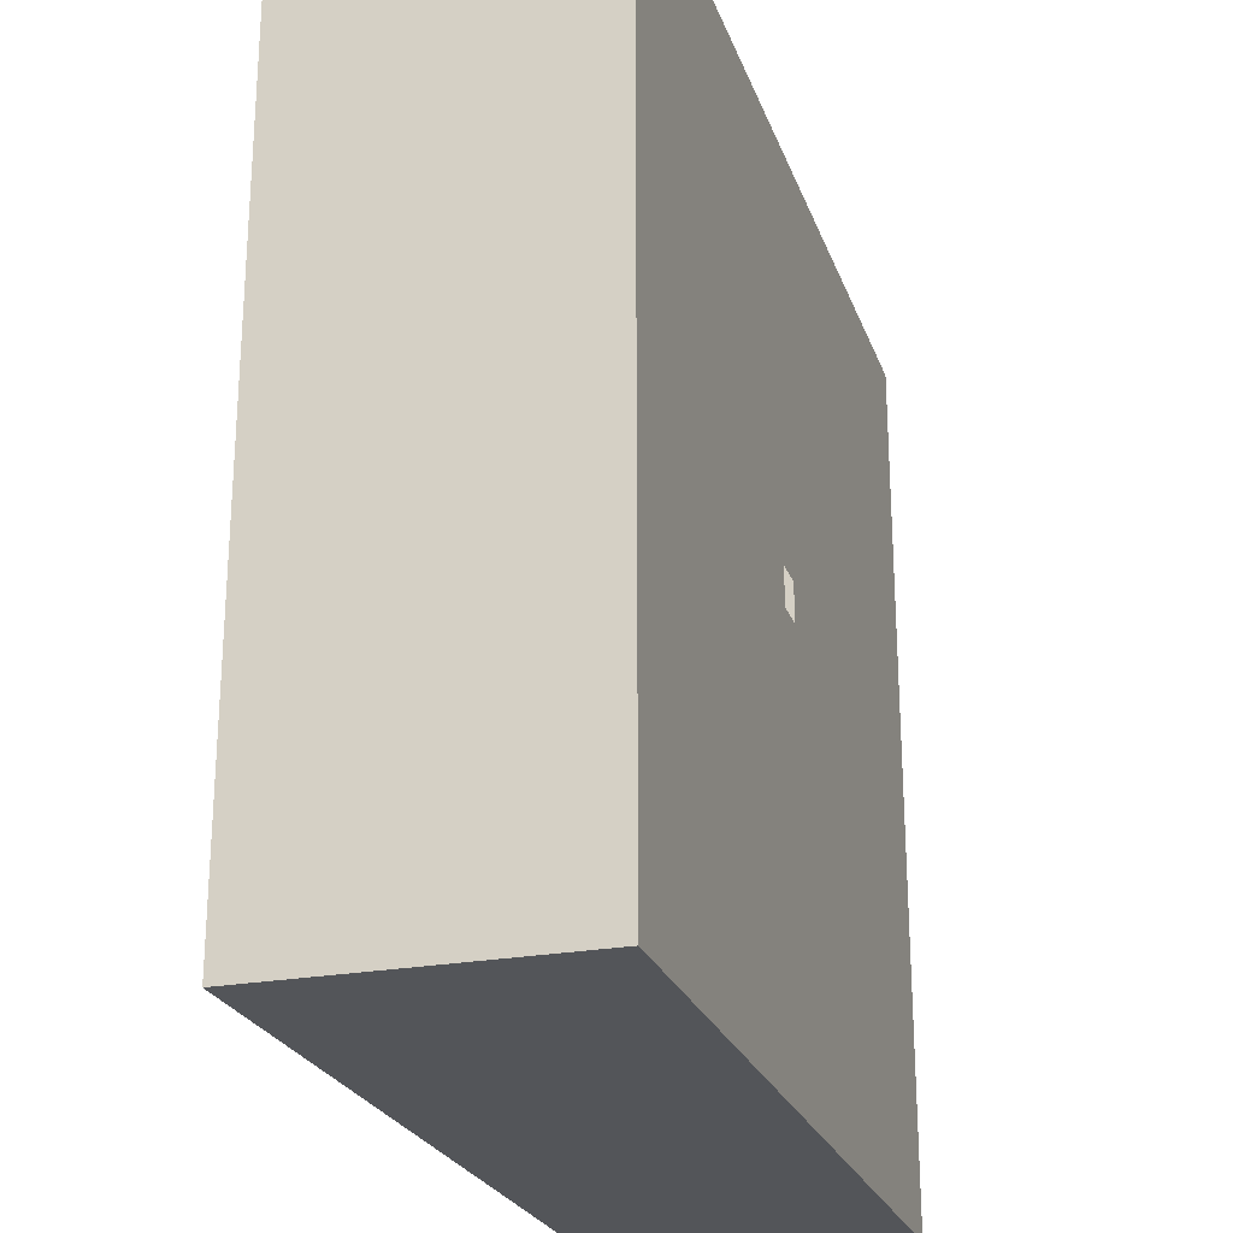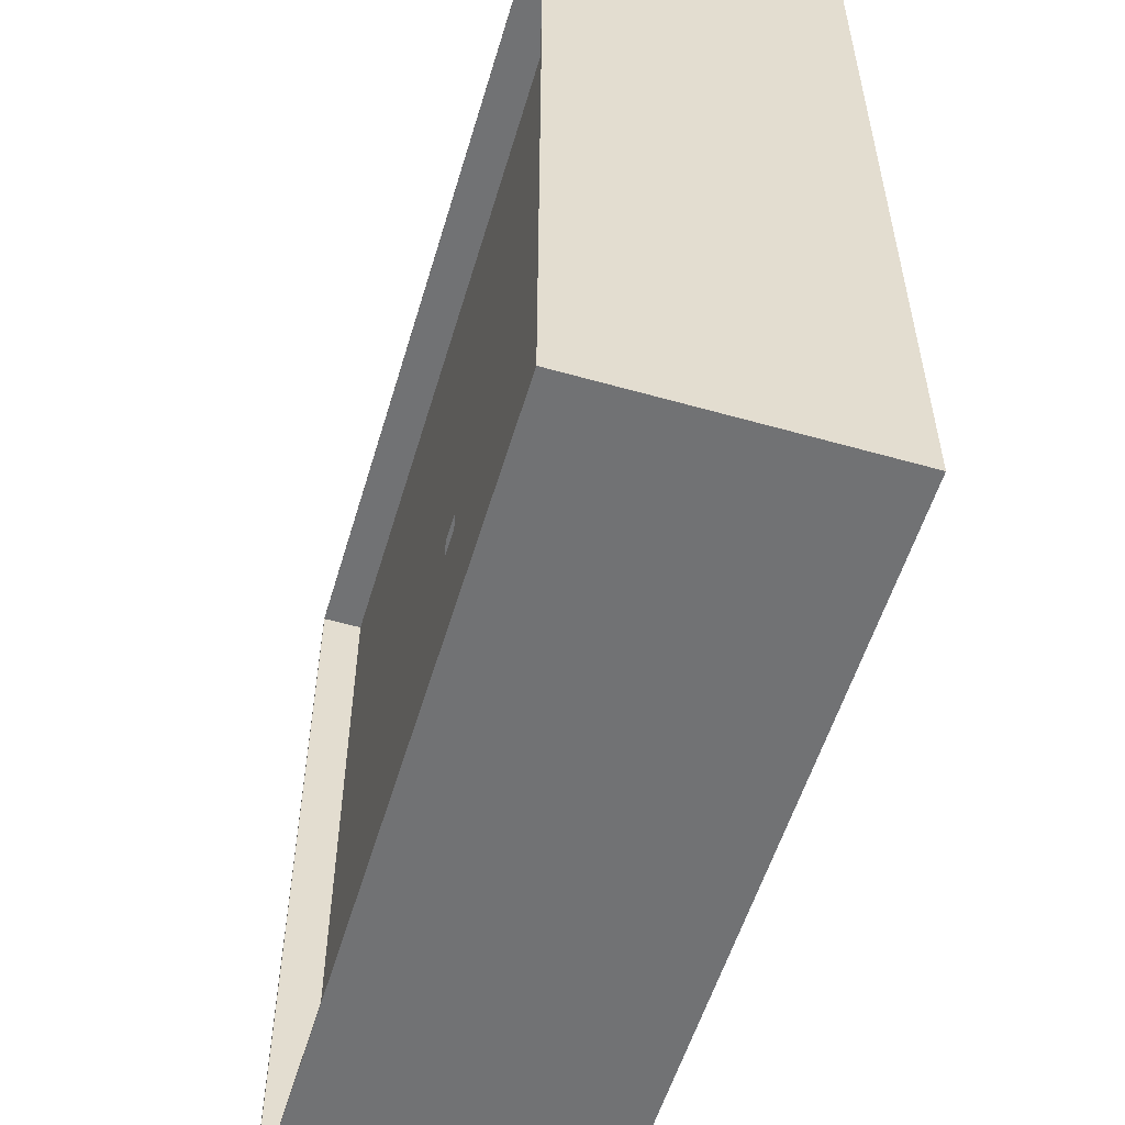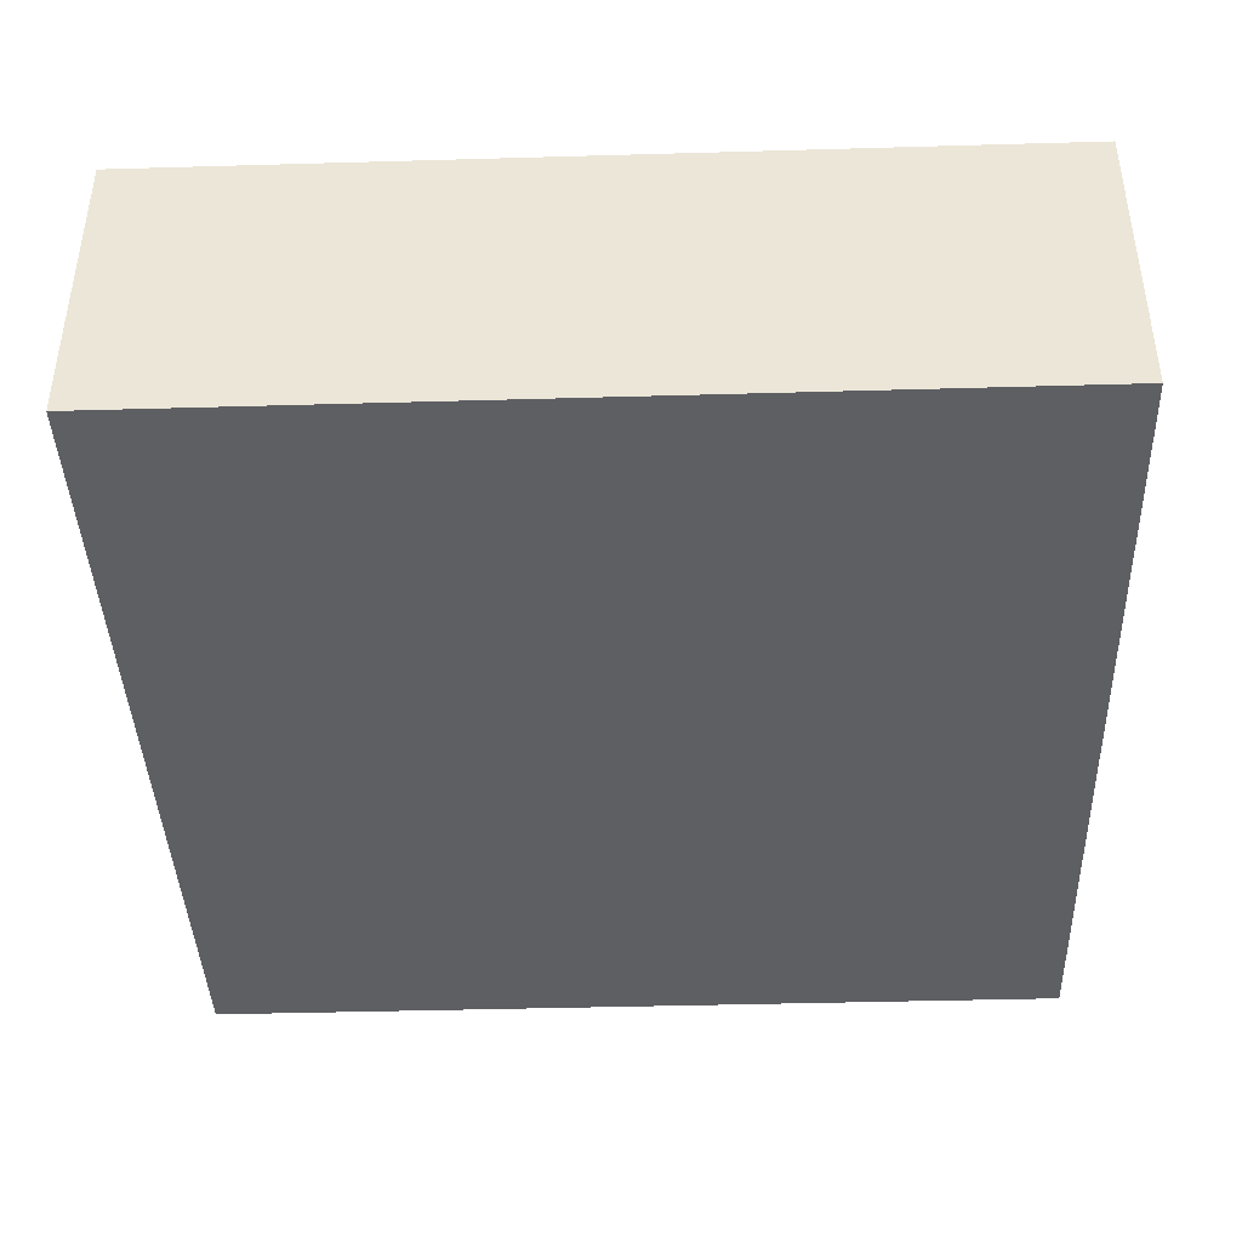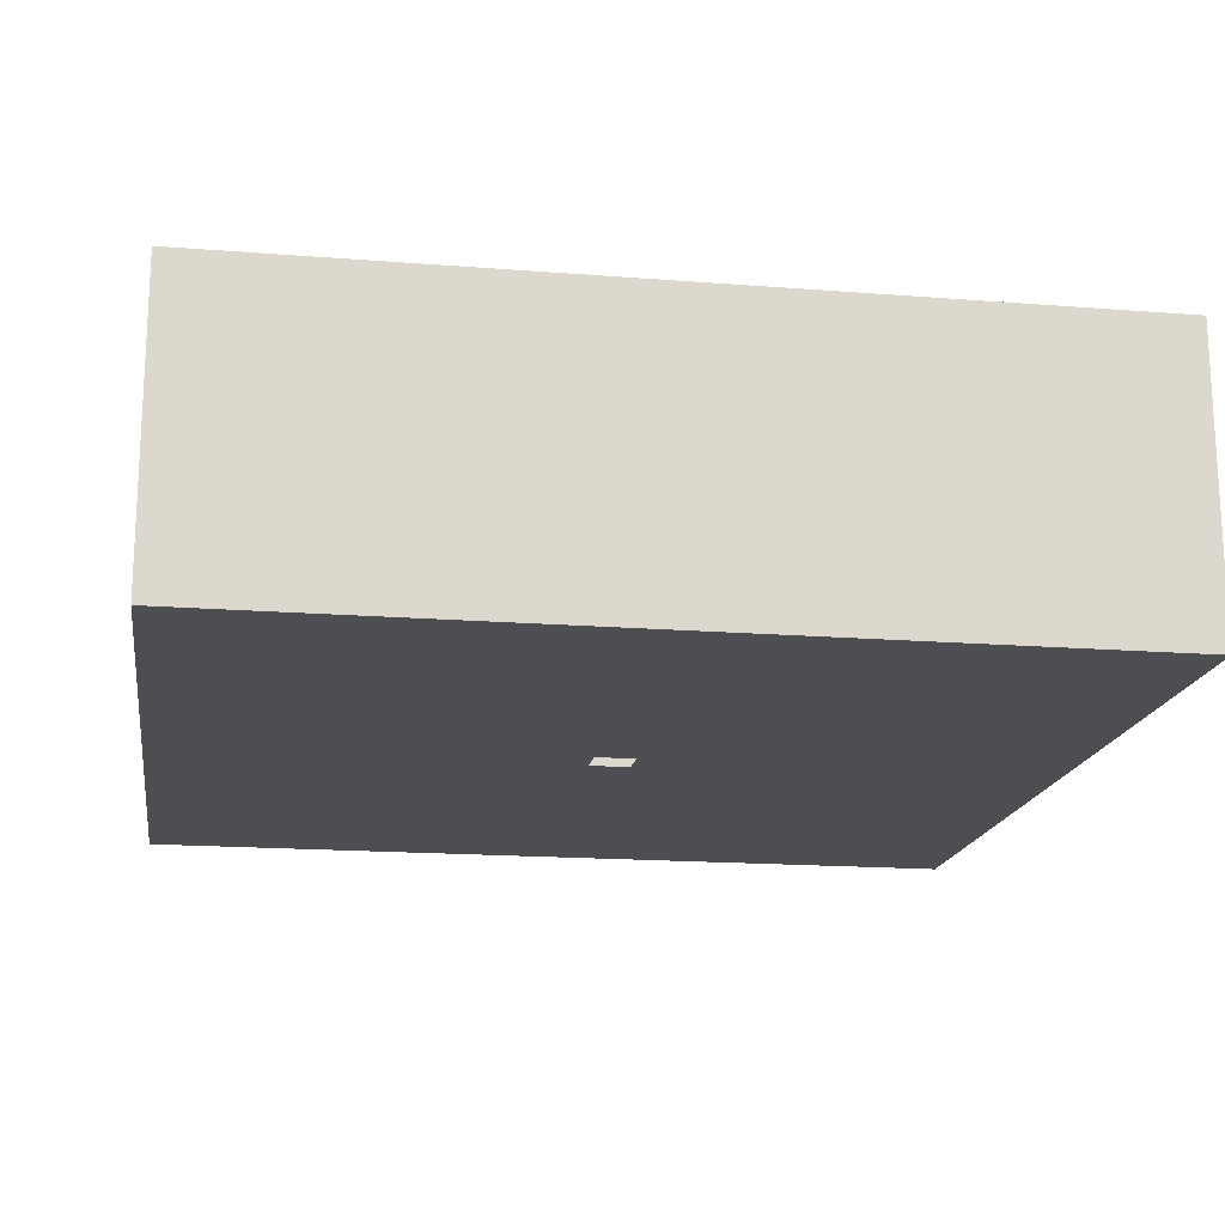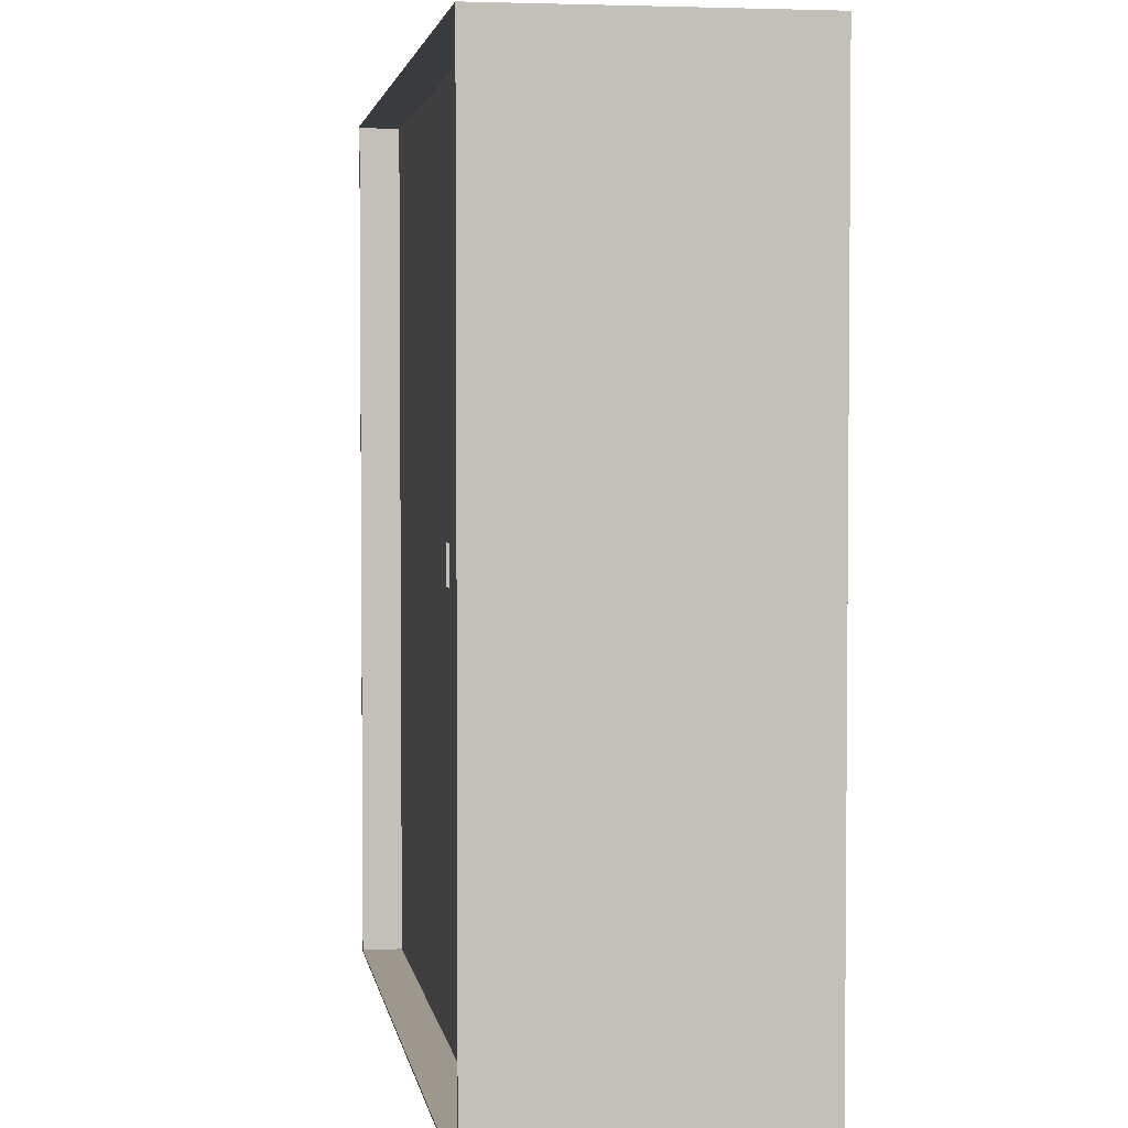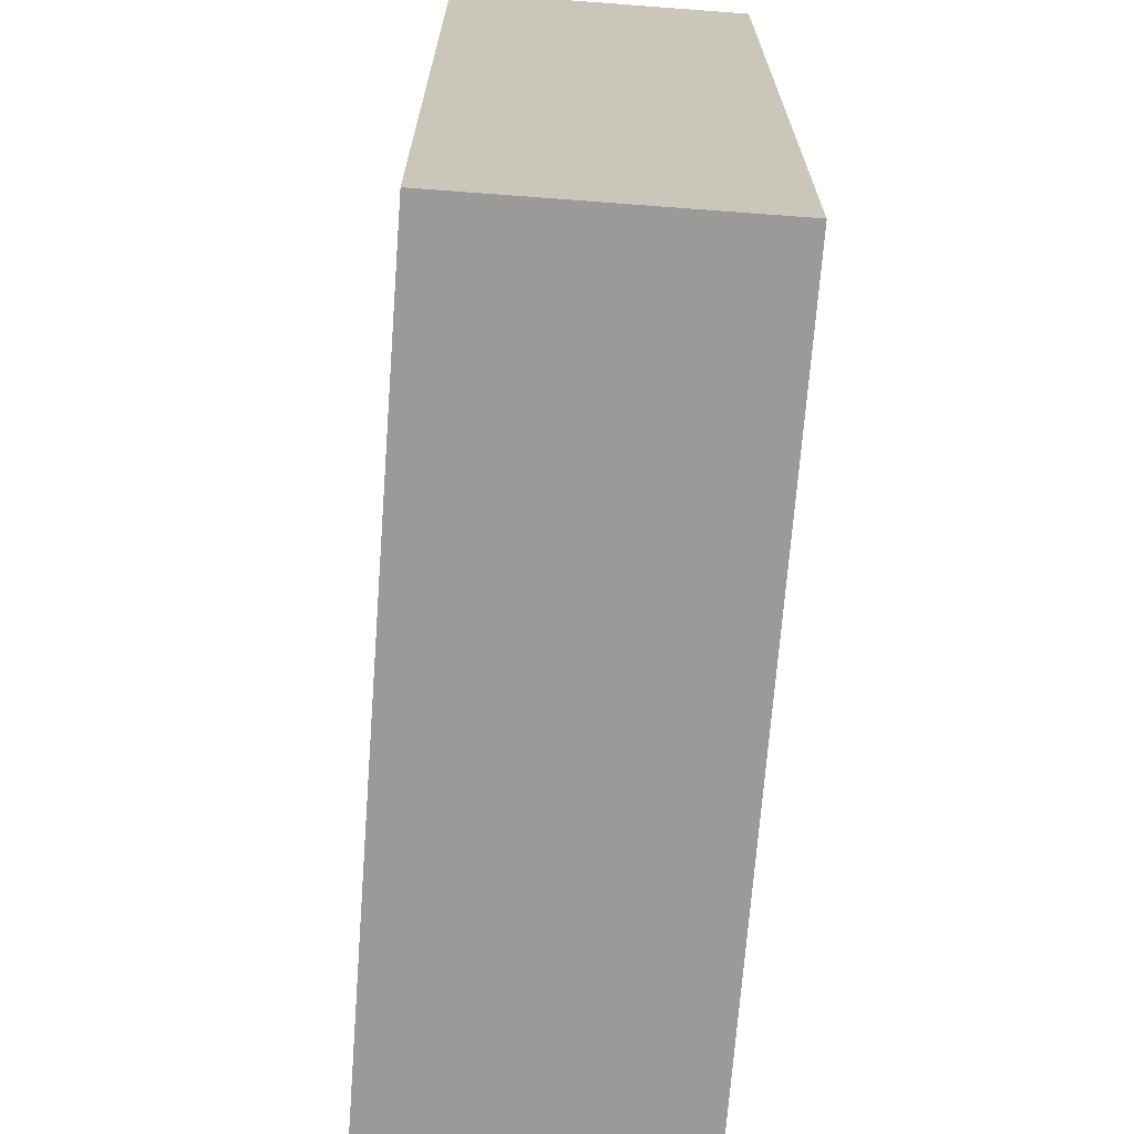
<metadata>
{"format":"obj","ext":"obj","renderer":"f3d","projection":"perspective","resolution":1024,"background":"white","views":[{"elev":-24.5,"azim":-72.9,"up":"+Z"},{"elev":-55.6,"azim":-106.6,"up":"+Z"},{"elev":-41.1,"azim":-178.0,"up":"+Y"},{"elev":-17.2,"azim":-8.9,"up":"+Y"},{"elev":3.2,"azim":-98.9,"up":"+Z"},{"elev":-69.3,"azim":-94.3,"up":"+Z"}]}
</metadata>
<code>
o Cube
v 1 -0.1 1
v 1 -0.1 20.9
v -1 -0.1 20.9
v -1 -0.1 1
v 1 -0 1
v 1 -0 20.9
v -1 -0 20.9
v -1 -0 1
v 1 -0.1 -1
v -1 -0.1 -1
v 1 0 -1
v -1 0 -1
v 1 -0.1 -20.9
v -1 -0.1 -20.9
v 1 1e-06 -20.9
v -1 1e-06 -20.9
v 1 -0.1 -21
v -1 -0.1 -21
v 1 1e-06 -21
v -1 1e-06 -21
v 1 -0.1 21
v -1 -0.1 21
v 1 -0 21
v -1 -0 21
v -20.9 -0.1 20.9
v -20.9 -0.1 1
v -20.9 -1e-06 20.9
v -20.9 -1e-06 1
v -20.9 -0.1 -1
v -20.9 -0 -1
v -20.9 -0.1 -20.9
v -20.9 0 -20.9
v -20.9 -0.1 -21
v -20.9 1e-06 -21
v -20.9 -0.1 21
v -20.9 -1e-06 21
v -21 -0.1 20.9
v -21 -0.1 1
v -21 -1e-06 20.9
v -21 -1e-06 1
v -21 -0.1 -1
v -21 -1e-06 -1
v -21 -0.1 -20.9
v -21 -0 -20.9
v -21 -0.1 -21
v -21 0 -21
v -21 -0.1 21
v -21 -1e-06 21
v 20.9 -0.1 1
v 20.9 -0.1 20.9
v 20.9 -0 1
v 20.9 -0 20.9
v 20.9 -0.1 -1
v 20.9 0 -1
v 20.9 -0.1 -20.9
v 20.9 1e-06 -20.9
v 20.9 -0.1 -21
v 20.9 1e-06 -21
v 20.9 -0.1 21
v 20.9 -1e-06 21
v 21 -0.1 1
v 21 -0.1 20.9
v 21 -1e-06 1
v 21 -1e-06 20.9
v 21 -0.1 -1
v 21 -0 -1
v 21 -0.1 -20.9
v 21 0 -20.9
v 21 -0.1 -21
v 21 1e-06 -21
v 21 -0.1 21
v 21 -1e-06 21
v 1 6 1
v -1 6 1
v 1 6 -1
v -1 6 -1
v 1 6 -20.9
v 20.9 6 -20.9
v 1 6 20.9
v 20.9 6 20.9
v -20.9 6 21
v -1 6 21
v -1 6 20.9
v -20.9 6 20.9
v -1 6 -20.9
v 1 6 -21
v -1 6 -21
v 1 6 21
v -21 6 21
v -21 6 20.9
v -20.9 6 1
v -21 6 -1
v -20.9 6 -1
v -20.9 6 -20.9
v -21 6 -20.9
v -20.9 6 -21
v -21 6 1
v -21 6 -21
v 20.9 6 1
v 21 6 -21
v 20.9 6 -21
v 20.9 6 -1
v 21 6 -20.9
v 20.9 6 21
v 21 6 1
v 21 6 20.9
v 21 6 -1
v 21 6 21
v 1 6.1 -20.9
v 20.9 6.1 -20.9
v 1 6.1 20.9
v 20.9 6.1 20.9
v -20.9 6.1 21
v -1 6.1 21
v -1 6.1 20.9
v -20.9 6.1 20.9
v -1 6.1 -20.9
v 1 6.1 -21
v -1 6.1 -21
v 1 6.1 21
v -21 6.1 21
v -21 6.1 20.9
v -20.9 6.1 1
v -21 6.1 -1
v -20.9 6.1 -1
v -20.9 6.1 -20.9
v -21 6.1 -20.9
v -20.9 6.1 -21
v -21 6.1 1
v -21 6.1 -21
v 20.9 6.1 1
v 21 6.1 -21
v 20.9 6.1 -21
v 20.9 6.1 -1
v 21 6.1 -20.9
v 20.9 6.1 21
v 21 6.1 1
v 21 6.1 20.9
v 21 6.1 -1
v 21 6.1 21
v 1 12.1 -20.9
v 20.9 12.1 -20.9
v 1 12.1 20.9
v 20.9 12.1 20.9
v -20.9 12.1 21
v -1 12.1 21
v -1 12.1 20.9
v -20.9 12.1 20.9
v -1 12.1 -20.9
v 1 12.1 -21
v -1 12.1 -21
v 1 12.1 21
v -21 12.1 21
v -21 12.1 20.9
v -20.9 12.1 1
v -21 12.1 -1
v -20.9 12.1 -1
v -20.9 12.1 -20.9
v -21 12.1 -20.9
v -20.9 12.1 -21
v -21 12.1 1
v -21 12.1 -21
v 20.9 12.1 1
v 21 12.1 -21
v 20.9 12.1 -21
v 20.9 12.1 -1
v 21 12.1 -20.9
v 20.9 12.1 21
v 21 12.1 1
v 21 12.1 20.9
v 21 12.1 -1
v 21 12.1 21
v 1 12.2 -20.9
v 20.9 12.2 -20.9
v 1 12.2 20.9
v 20.9 12.2 20.9
v -20.9 12.2 21
v -1 12.2 21
v -1 12.2 20.9
v -20.9 12.2 20.9
v -1 12.2 -20.9
v 1 12.2 -21
v -1 12.2 -21
v 1 12.2 21
v -21 12.2 21
v -21 12.2 20.9
v -20.9 12.2 1
v -21 12.2 -1
v -20.9 12.2 -1
v -20.9 12.2 -20.9
v -21 12.2 -20.9
v -20.9 12.2 -21
v -21 12.2 1
v -21 12.2 -21
v 20.9 12.2 1
v 21 12.2 -21
v 20.9 12.2 -21
v 20.9 12.2 -1
v 21 12.2 -20.9
v 20.9 12.2 21
v 21 12.2 1
v 21 12.2 20.9
v 21 12.2 -1
v 21 12.2 21
v 1 14.2 -20.9
v 20.9 14.2 -20.9
v 1 14.2 20.9
v 20.9 14.2 20.9
v -20.9 14.2 21
v -1 14.2 21
v -1 14.2 20.9
v -20.9 14.2 20.9
v -1 14.2 -20.9
v 1 14.2 -21
v -1 14.2 -21
v 1 14.2 21
v -21 14.2 21
v -21 14.2 20.9
v -20.9 14.2 1
v -21 14.2 -1
v -20.9 14.2 -1
v -20.9 14.2 -20.9
v -21 14.2 -20.9
v -20.9 14.2 -21
v -21 14.2 1
v -21 14.2 -21
v 20.9 14.2 1
v 21 14.2 -21
v 20.9 14.2 -21
v 20.9 14.2 -1
v 21 14.2 -20.9
v 20.9 14.2 21
v 21 14.2 1
v 21 14.2 20.9
v 21 14.2 -1
v 21 14.2 21
v 1 6.1 1
v -1 6.1 1
v 1 6.1 -1
v -1 6.1 -1
v 1 12.1 1
v -1 12.1 1
v 1 12.1 -1
v -1 12.1 -1
v 1 12.2 1
v -1 12.2 1
v 1 12.2 -1
v -1 12.2 -1
f 1 2 3 4
f 5 8 7 6
f 63 66 107 105
f 3 2 21 22
f 8 12 30 28
f 4 3 25 26
f 17 19 58 57
f 14 10 29 31
f 51 52 80 99
f 9 10 14 13
f 12 11 15 16
f 58 19 86 101
f 19 17 18 20
f 5 6 52 51
f 32 16 85 94
f 13 14 18 17
f 21 23 24 22
f 24 23 88 82
f 18 14 31 33
f 11 5 51 54
f 31 29 41 43
f 33 31 43 45
f 29 26 38 41
f 46 44 95 98
f 30 32 94 93
f 10 4 26 29
f 64 63 105 106
f 20 18 33 34
f 3 22 35 25
f 12 16 32 30
f 22 24 36 35
f 7 8 28 27
f 37 39 40 38
f 41 42 44 43
f 38 40 42 41
f 43 44 46 45
f 39 37 47 48
f 20 34 96 87
f 35 36 48 47
f 60 72 108 104
f 34 33 45 46
f 26 25 37 38
f 25 35 47 37
f 72 64 106 108
f 55 57 69 67
f 49 53 65 61
f 6 7 83 79
f 53 55 67 65
f 28 30 93 91
f 9 13 55 53
f 21 2 50 59
f 23 21 59 60
f 15 11 54 56
f 2 1 49 50
f 1 9 53 49
f 13 17 57 55
f 61 63 64 62
f 63 61 65 66
f 66 65 67 68
f 68 67 69 70
f 62 64 72 71
f 16 15 77 85
f 34 46 98 96
f 60 59 71 72
f 44 42 92 95
f 57 58 70 69
f 50 49 61 62
f 59 50 62 71
f 107 103 135 139
f 90 89 121 122
f 105 107 139 137
f 98 95 127 130
f 106 105 137 138
f 89 81 113 121
f 95 92 124 127
f 88 104 136 120
f 92 97 129 124
f 101 86 118 133
f 97 90 122 129
f 82 88 120 114
f 15 56 78 77
f 70 58 101 100
f 39 48 89 90
f 23 60 104 88
f 40 39 90 97
f 52 6 79 80
f 54 51 99 102
f 19 20 87 86
f 66 68 103 107
f 48 36 81 89
f 36 24 82 81
f 68 70 100 103
f 27 28 91 84
f 42 40 97 92
f 7 27 84 83
f 56 54 102 78
f 115 116 148 147
f 140 138 170 172
f 123 125 157 155
f 128 130 162 160
f 113 114 146 145
f 135 132 164 167
f 112 111 143 144
f 139 135 167 171
f 116 123 155 148
f 122 121 153 154
f 109 110 142 141
f 137 139 171 169
f 130 127 159 162
f 138 137 169 170
f 121 113 145 153
f 127 124 156 159
f 103 100 132 135
f 81 82 114 113
f 96 98 130 128
f 108 106 138 140
f 104 108 140 136
f 100 101 133 132
f 117 240 239 109
f 76 85 77 75
f 125 240 117 126
f 86 87 119 118
f 123 238 240 125
f 87 96 128 119
f 181 248 247 173
f 150 151 183 182
f 247 245 195 198
f 189 248 181 190
f 157 158 149 244
f 164 165 197 196
f 246 187 180 179
f 168 172 204 200
f 195 245 175 176
f 147 242 241 143
f 172 170 202 204
f 187 246 248 189
f 160 162 194 192
f 145 146 178 177
f 167 164 196 199
f 163 241 243 166
f 131 112 144 163
f 136 140 172 168
f 111 115 147 143
f 132 133 165 164
f 125 126 158 157
f 117 109 141 149
f 134 131 163 166
f 118 119 151 150
f 110 134 166 142
f 119 128 160 151
f 126 117 149 158
f 114 120 152 146
f 129 122 154 161
f 133 118 150 165
f 124 129 161 156
f 120 136 168 152
f 185 177 209 217
f 191 188 220 223
f 184 200 232 216
f 188 193 225 220
f 197 182 214 229
f 193 186 218 225
f 178 184 216 210
f 190 181 213 222
f 183 192 224 215
f 174 198 230 206
f 182 183 215 214
f 198 195 227 230
f 181 173 205 213
f 189 190 222 221
f 196 197 229 228
f 175 179 211 207
f 151 160 192 183
f 149 141 243 244
f 146 152 184 178
f 161 154 186 193
f 165 150 182 197
f 156 161 193 188
f 152 168 200 184
f 159 156 188 191
f 153 145 177 185
f 170 169 201 202
f 162 159 191 194
f 169 171 203 201
f 141 142 166 243
f 154 153 185 186
f 147 148 155 242
f 171 167 199 203
f 207 216 232 208
f 213 205 214 215
f 214 205 206 229
f 210 211 212 209
f 207 211 210 216
f 209 212 218 217
f 221 222 223 220
f 213 215 224 222
f 219 221 220 225
f 212 219 225 218
f 222 224 226 223
f 208 232 236 234
f 229 206 231 228
f 206 230 235 231
f 230 227 233 235
f 227 208 234 233
f 202 201 233 234
f 194 191 223 226
f 201 203 235 233
f 173 174 206 205
f 186 185 217 218
f 180 187 219 212
f 203 199 231 235
f 176 175 207 208
f 199 196 228 231
f 177 178 210 209
f 192 194 226 224
f 187 189 221 219
f 204 202 234 236
f 179 180 212 211
f 195 176 208 227
f 200 204 236 232
f 80 79 73 99
f 74 91 93 76
f 93 94 85 76
f 246 179 175 245
f 155 157 244 242
f 198 174 173 247
f 144 143 241 163
f 77 78 102 75
f 109 239 134 110
f 73 75 102 99
f 131 134 239 237
f 111 112 131 237
f 74 73 79 83
f 115 111 237 238
f 84 91 74 83
f 115 238 123 116

</code>
